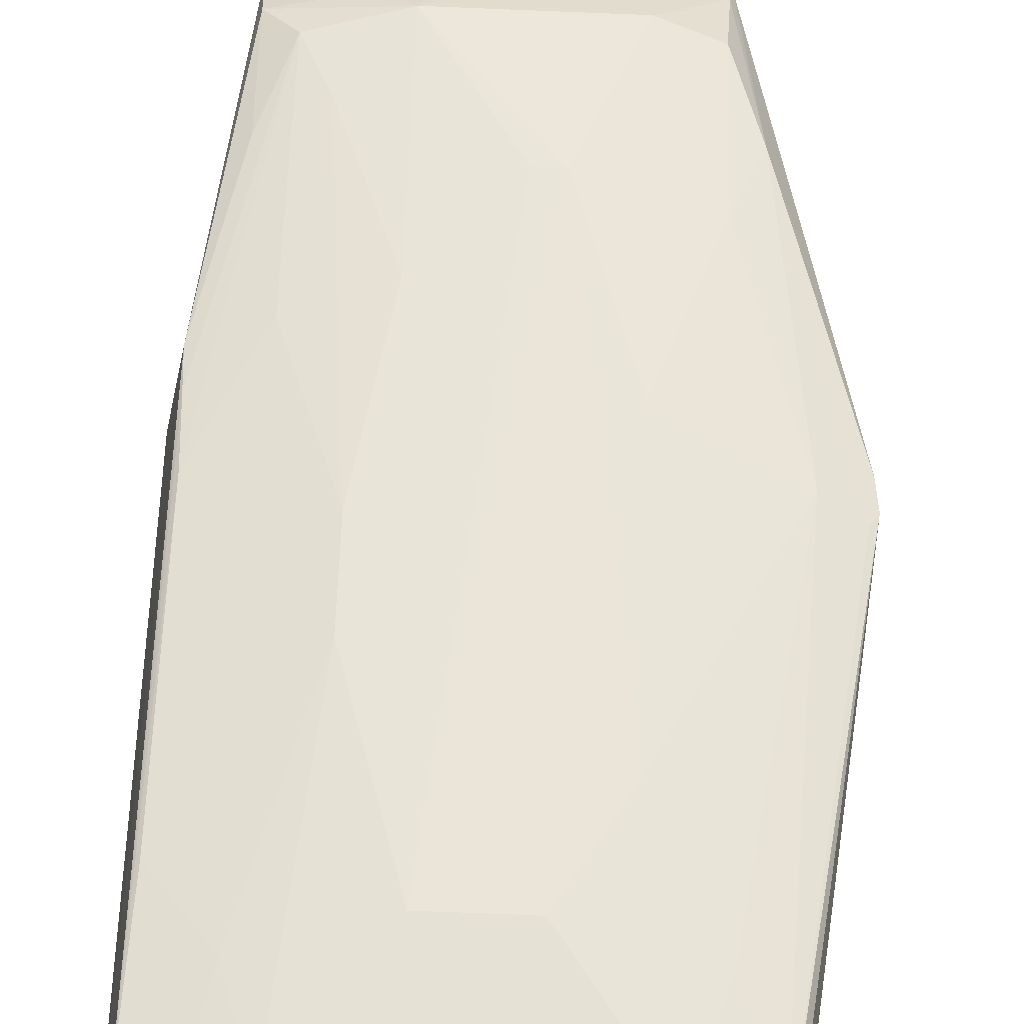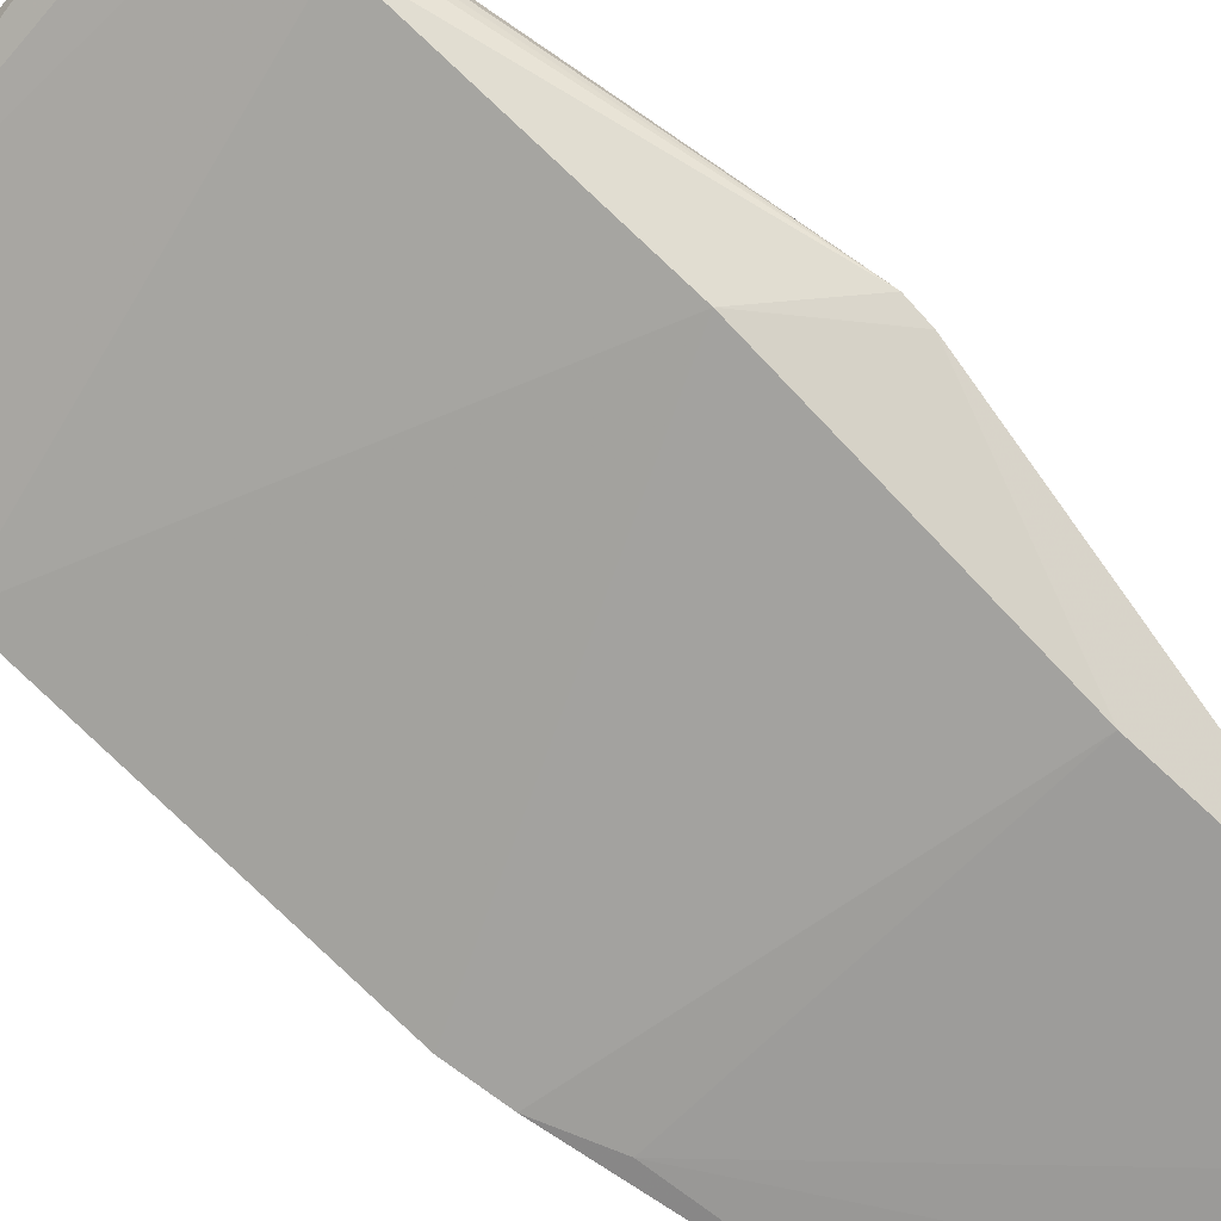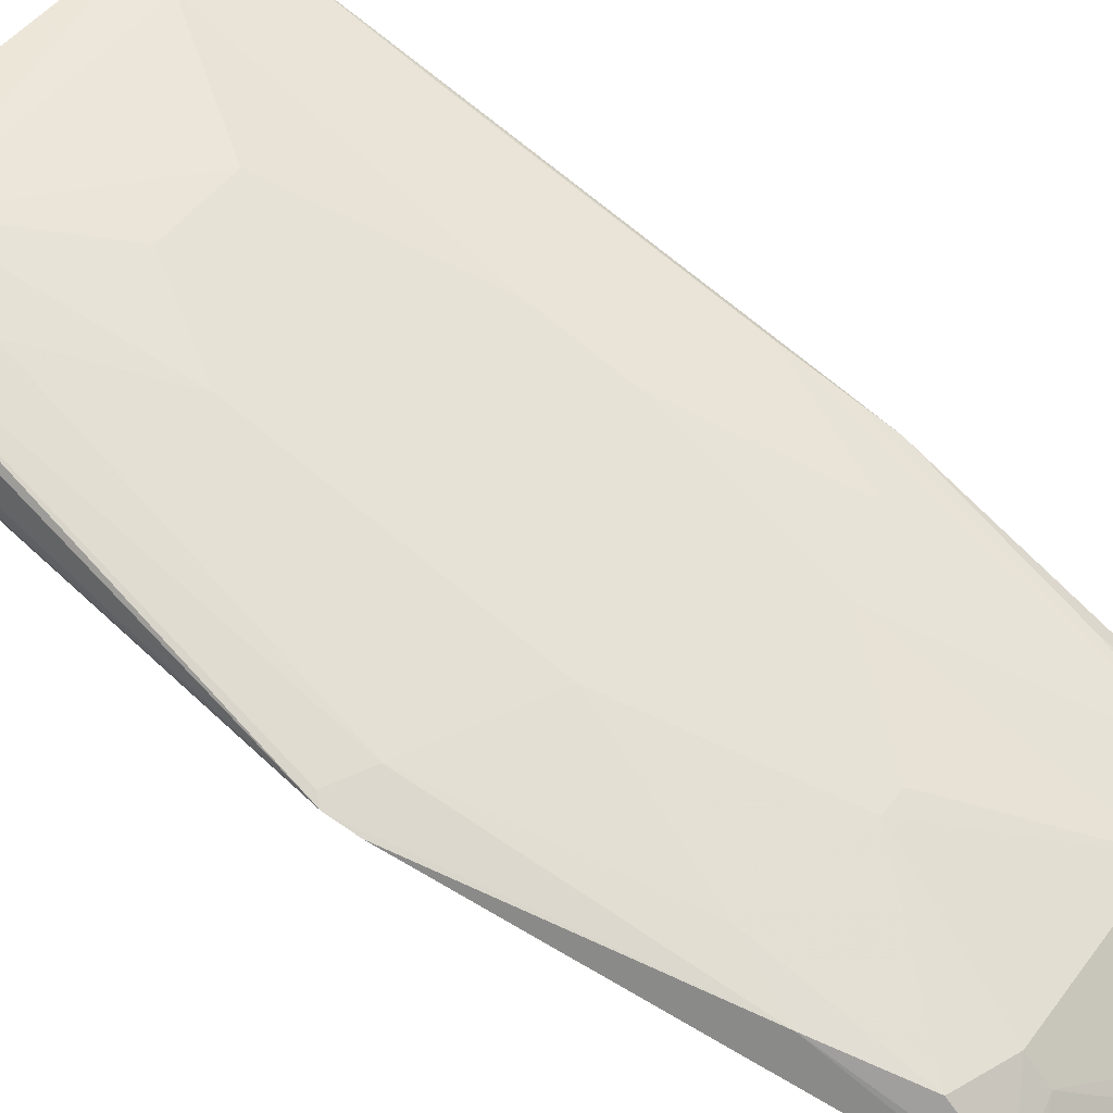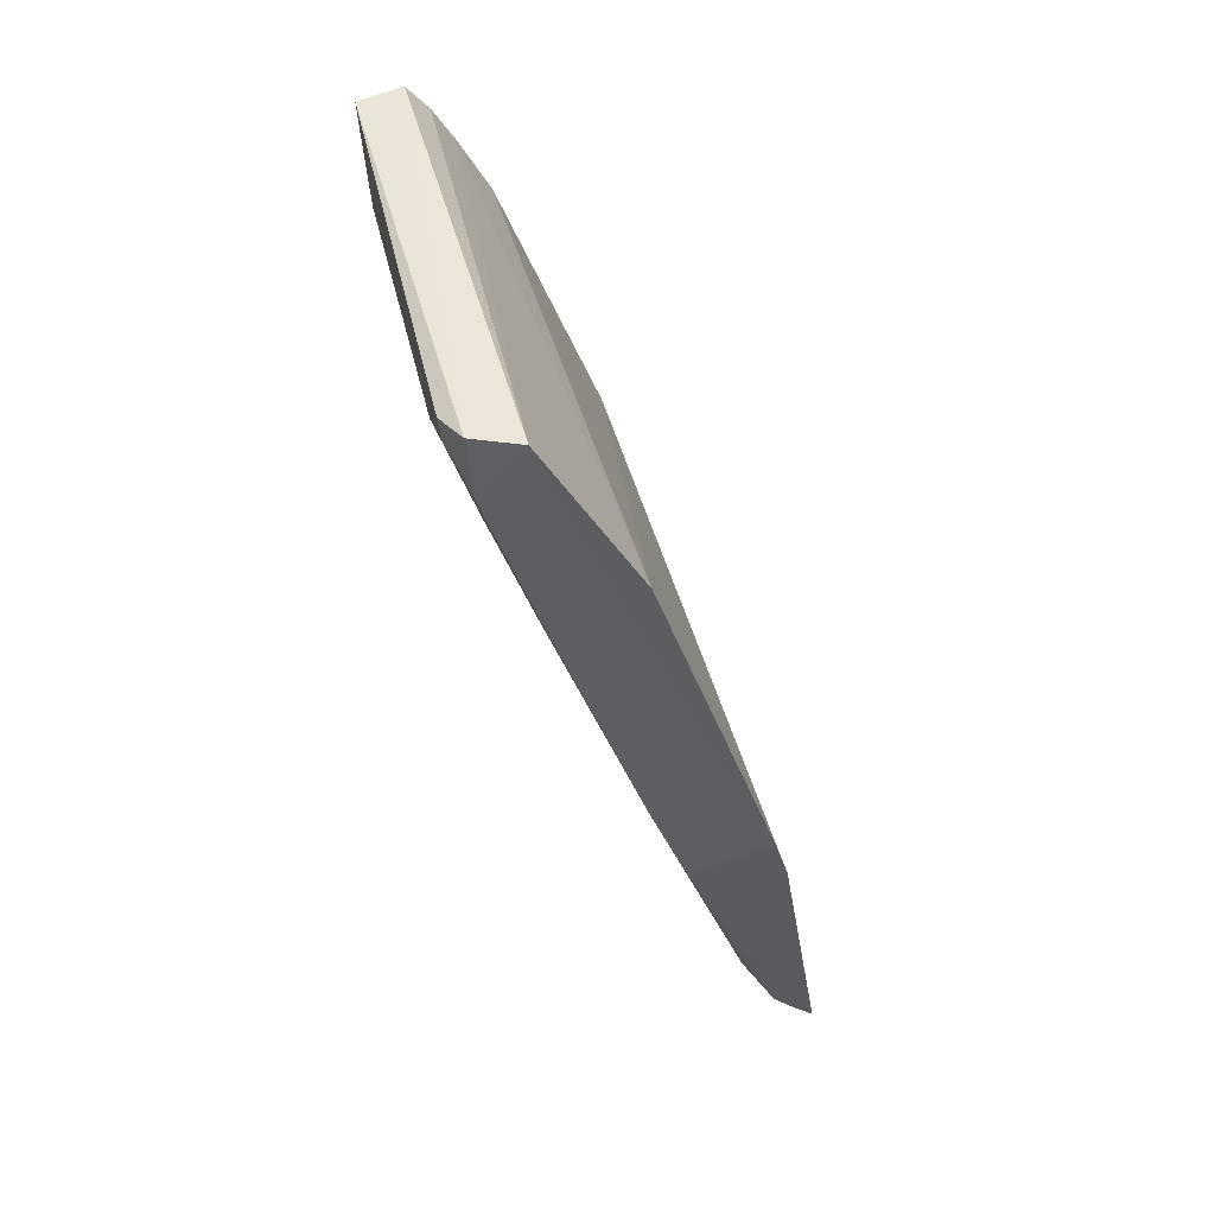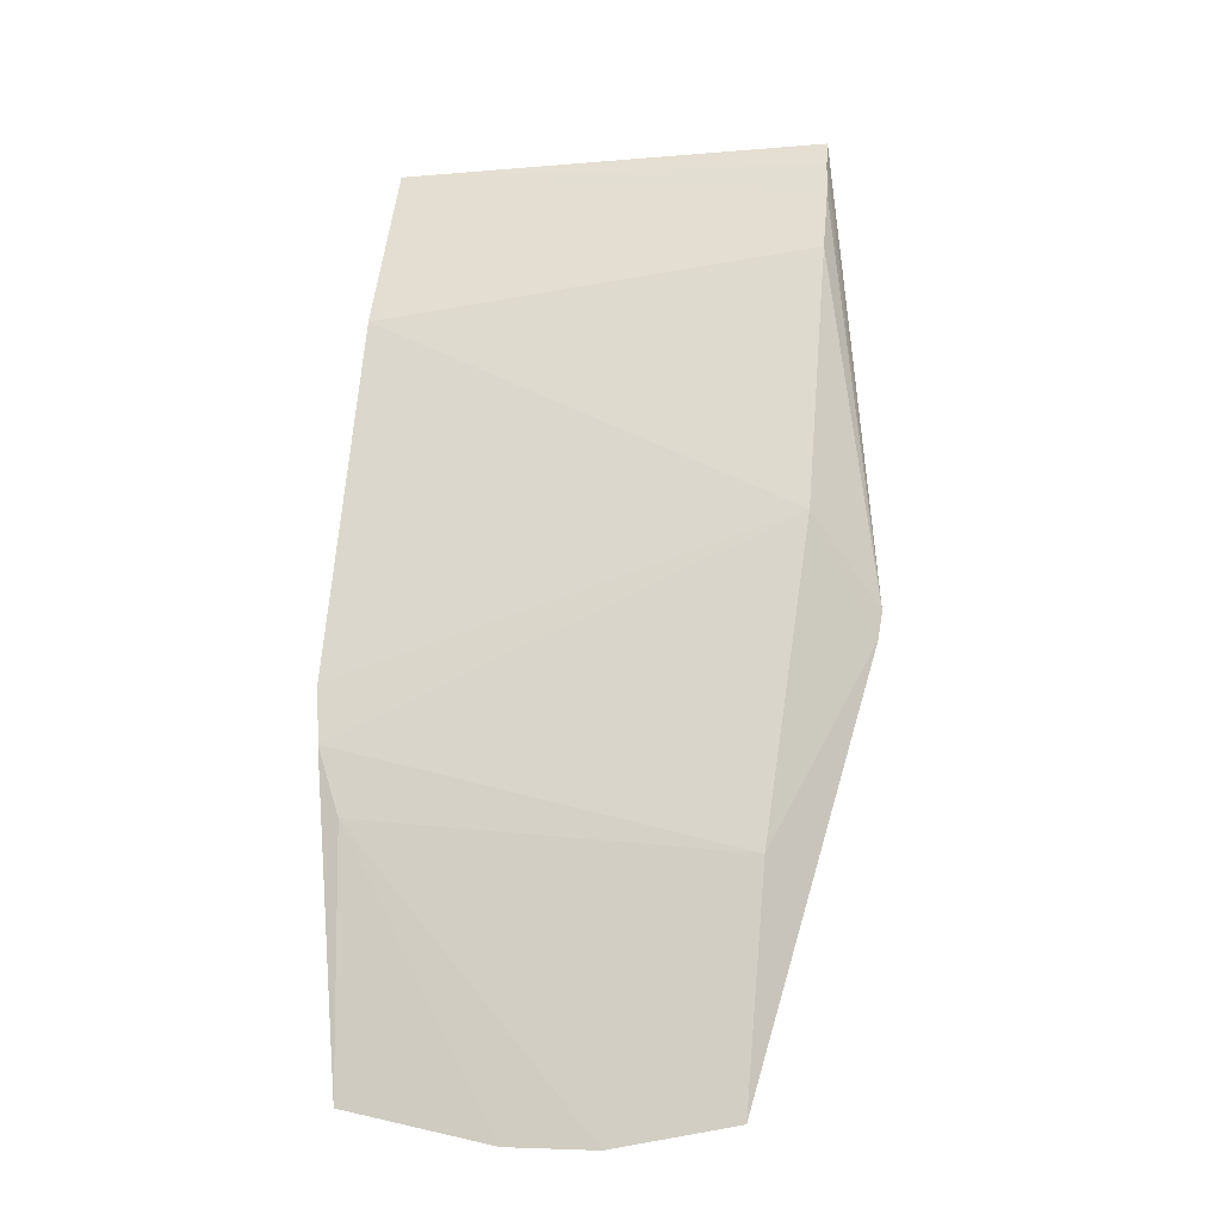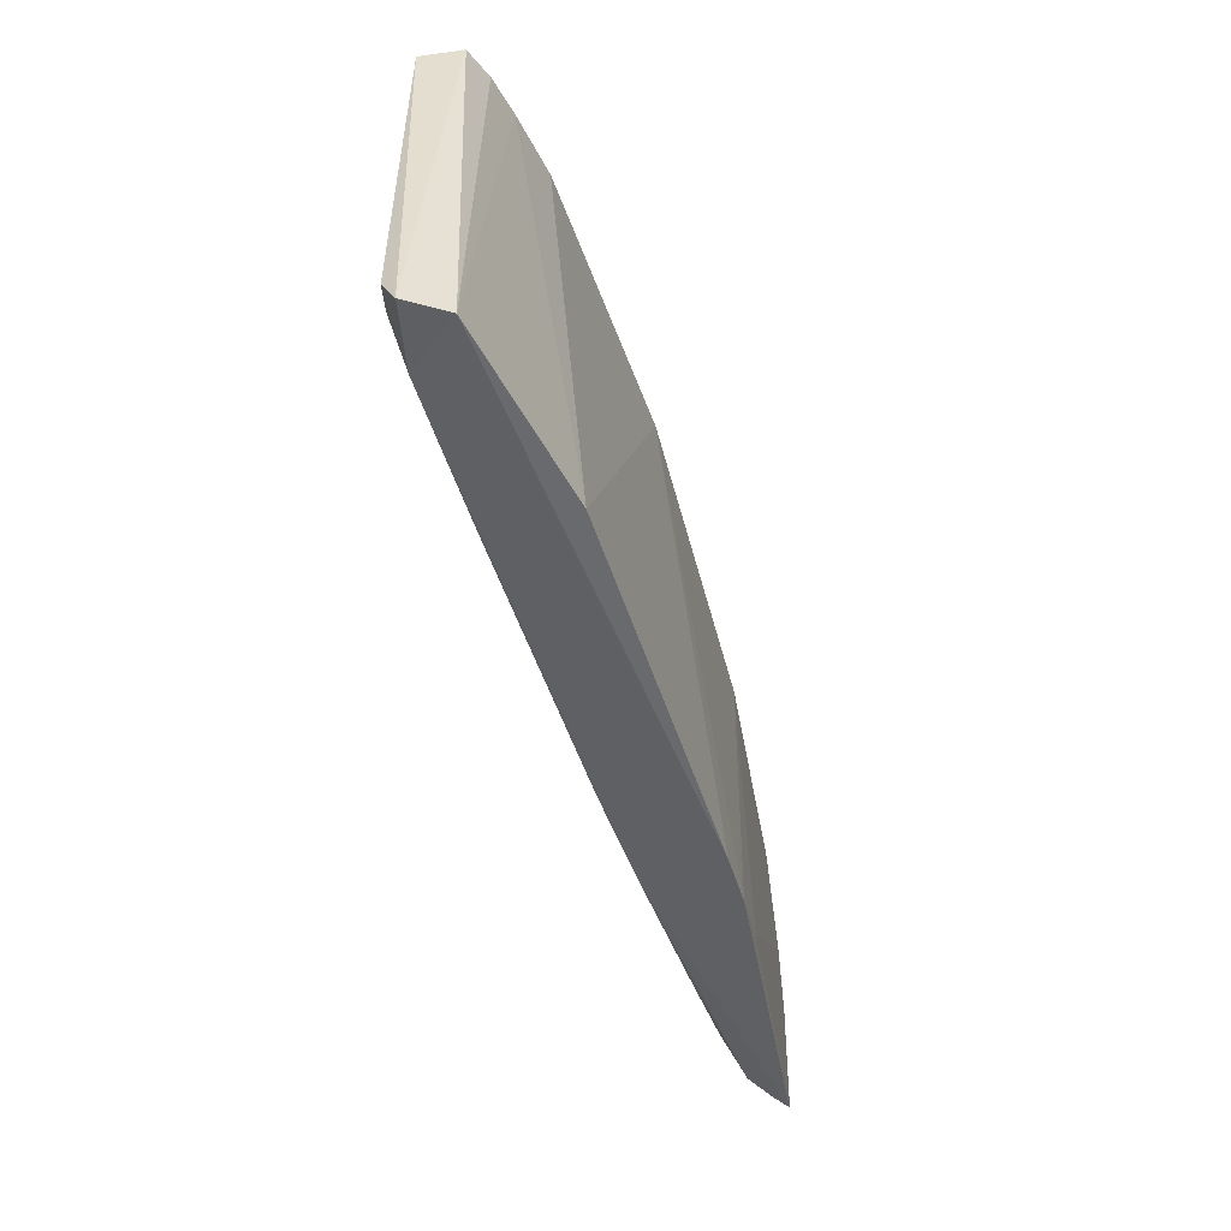
<metadata>
{"format":"obj","ext":"obj","renderer":"f3d","projection":"perspective","resolution":1024,"background":"white","views":[{"elev":78.5,"azim":1.9,"up":"+Y"},{"elev":-63.9,"azim":51.3,"up":"+Y"},{"elev":48.1,"azim":124.6,"up":"+Y"},{"elev":47.6,"azim":-103.1,"up":"+Z"},{"elev":-5.9,"azim":13.2,"up":"+Z"},{"elev":37.4,"azim":-90.1,"up":"+Z"}]}
</metadata>
<code>
v 0.01521 0.0769 0.08077
v 0.01601 0.07194 0.07892
v 0.01309 0.05057 0.00909
v -0.01504 0.0503 0.009464
v -0.01826 0.07245 0.08028
v -0.01867 0.05595 0.03859
v 0.001358 0.06023 0.02364
v 0.02072 0.06419 0.04369
v 0.01586 0.07355 0.08099
v 0.01613 0.06042 0.05061
v -0.01616 0.05363 0.02898
v -0.0173 0.06182 0.03504
v -0.005523 0.05558 0.01262
v 0.008006 0.07204 0.05932
v 0.01258 0.05569 0.01442
v -0.01744 0.07593 0.0808
v -0.0184 0.06524 0.06693
v 0.01627 0.068 0.07146
v 0.01387 0.05383 0.0265
v -0.01813 0.05471 0.03419
v 0.003644 0.04999 0.007231
v -0.007849 0.06729 0.04514
v -0.01229 0.0556 0.01447
v 0.01512 0.07677 0.07821
v 0.01477 0.05783 0.02133
v 0.008106 0.06485 0.038
v 0.008205 0.05549 0.01271
v -0.01731 0.07544 0.07566
v 0.01622 0.07038 0.0761
v 0.02049 0.06347 0.04158
v -0.003302 0.04993 0.007266
v -0.005466 0.06252 0.03085
v -0.003376 0.07455 0.06643
v -0.01474 0.05356 0.01236
v -0.01686 0.06477 0.04276
v 0.01728 0.0649 0.04272
v -0.01476 0.07701 0.08017
v 0.01287 0.05196 0.01024
v 0.003501 0.06024 0.02366
v 0.01259 0.05995 0.02614
v 0.003647 0.05139 0.008539
v -0.007831 0.05366 0.011
v -0.01007 0.0576 0.01901
v -0.007842 0.06967 0.05219
v 0.01036 0.0769 0.07595
v -0.01489 0.05171 0.0106
v -0.01458 0.05753 0.02141
v -0.01712 0.06295 0.03791
v -0.01228 0.06237 0.03333
v 0.02012 0.06465 0.04441
v 0.01273 0.07432 0.06887
v -0.01028 0.07685 0.07596
v 0.008255 0.05372 0.01094
v 0.003438 0.07453 0.06645
v -0.003228 0.0514 0.008574
v -0.0169 0.07188 0.06417
v -0.01471 0.0768 0.07831
v -0.01247 0.07429 0.06892
f 9 5 2
f 9 8 1
f 9 2 8
f 12 6 5
f 12 4 6
f 16 9 1
f 16 5 9
f 17 5 6
f 17 6 10
f 18 10 8
f 18 17 10
f 20 6 4
f 20 4 11
f 20 11 19
f 20 19 10
f 20 10 6
f 21 19 11
f 21 3 19
f 24 1 8
f 28 12 5
f 28 5 16
f 29 2 5
f 29 5 17
f 29 17 18
f 29 18 8
f 29 8 2
f 30 19 3
f 30 8 10
f 30 10 19
f 30 25 8
f 30 3 25
f 31 21 11
f 31 11 4
f 32 7 13
f 34 23 13
f 36 26 14
f 37 16 1
f 37 28 16
f 38 25 3
f 38 15 25
f 38 27 15
f 39 14 26
f 39 7 33
f 39 15 27
f 39 27 13
f 39 13 7
f 40 25 15
f 40 39 26
f 40 15 39
f 40 36 25
f 40 26 36
f 41 13 27
f 42 31 4
f 42 34 13
f 43 22 32
f 43 32 13
f 43 13 23
f 44 32 22
f 44 22 35
f 44 33 7
f 44 7 32
f 45 37 1
f 45 1 24
f 46 4 12
f 46 12 34
f 46 42 4
f 46 34 42
f 47 34 12
f 47 23 34
f 48 35 23
f 48 12 28
f 48 28 35
f 48 47 12
f 48 23 47
f 49 35 22
f 49 23 35
f 49 43 23
f 49 22 43
f 50 36 24
f 50 24 8
f 50 8 25
f 50 25 36
f 51 36 14
f 51 24 36
f 51 45 24
f 51 14 45
f 52 33 44
f 52 45 33
f 52 37 45
f 53 38 3
f 53 3 21
f 53 27 38
f 53 41 27
f 53 21 41
f 54 39 33
f 54 14 39
f 54 45 14
f 54 33 45
f 55 13 41
f 55 42 13
f 55 31 42
f 55 41 21
f 55 21 31
f 56 44 35
f 56 35 28
f 57 28 37
f 57 37 52
f 58 52 44
f 58 44 56
f 58 57 52
f 58 56 28
f 58 28 57

</code>
